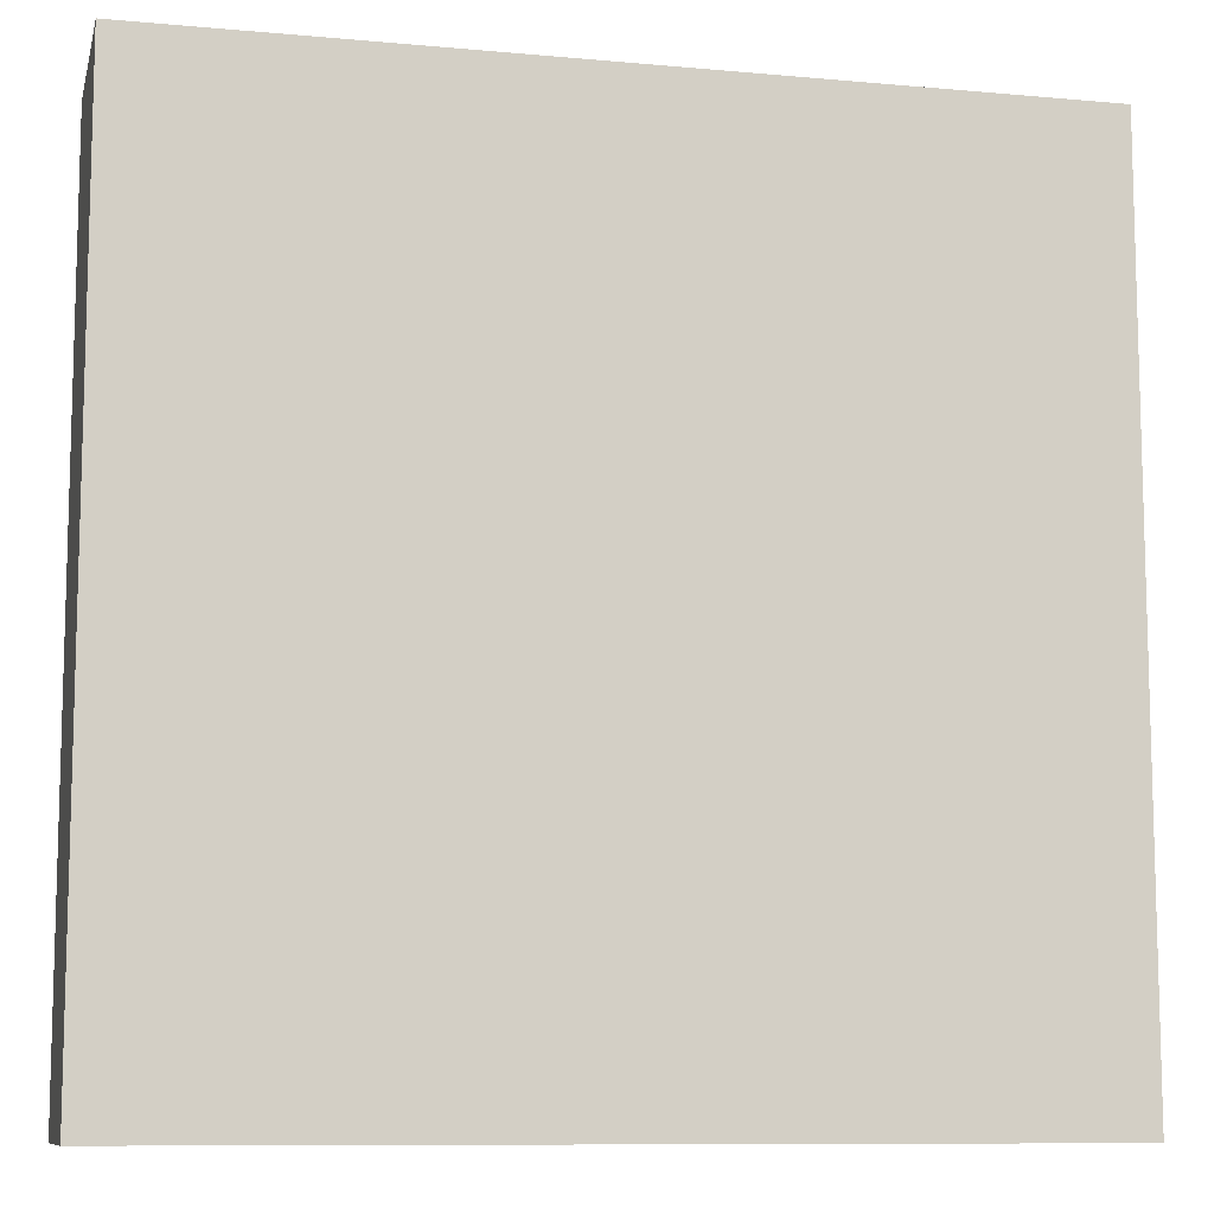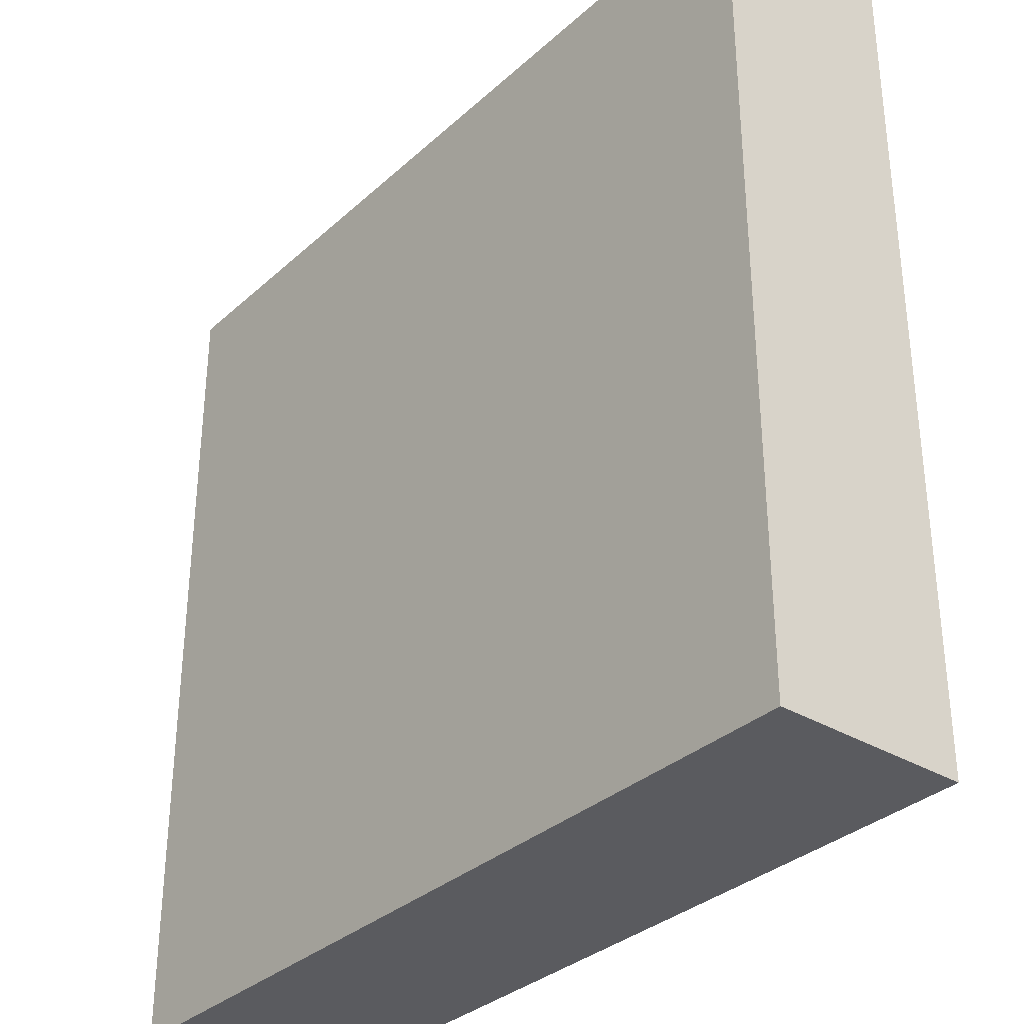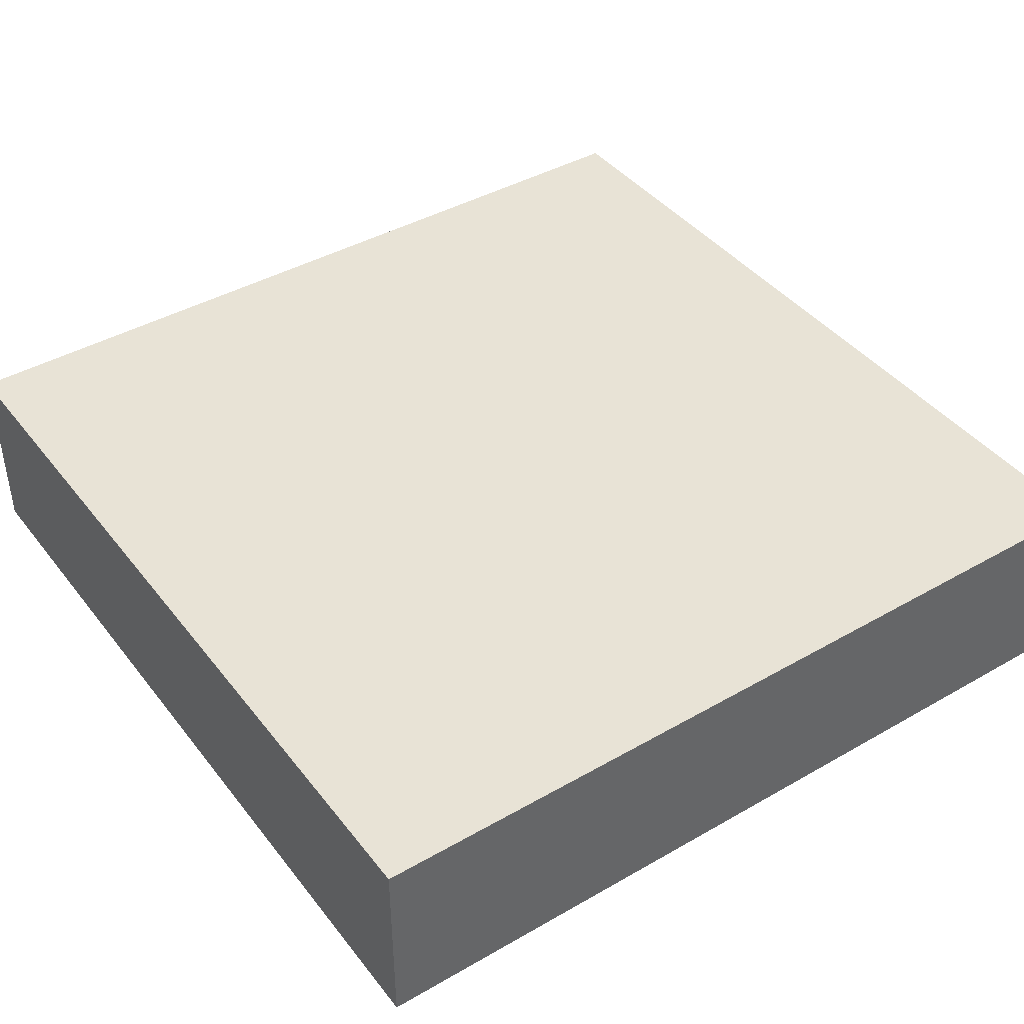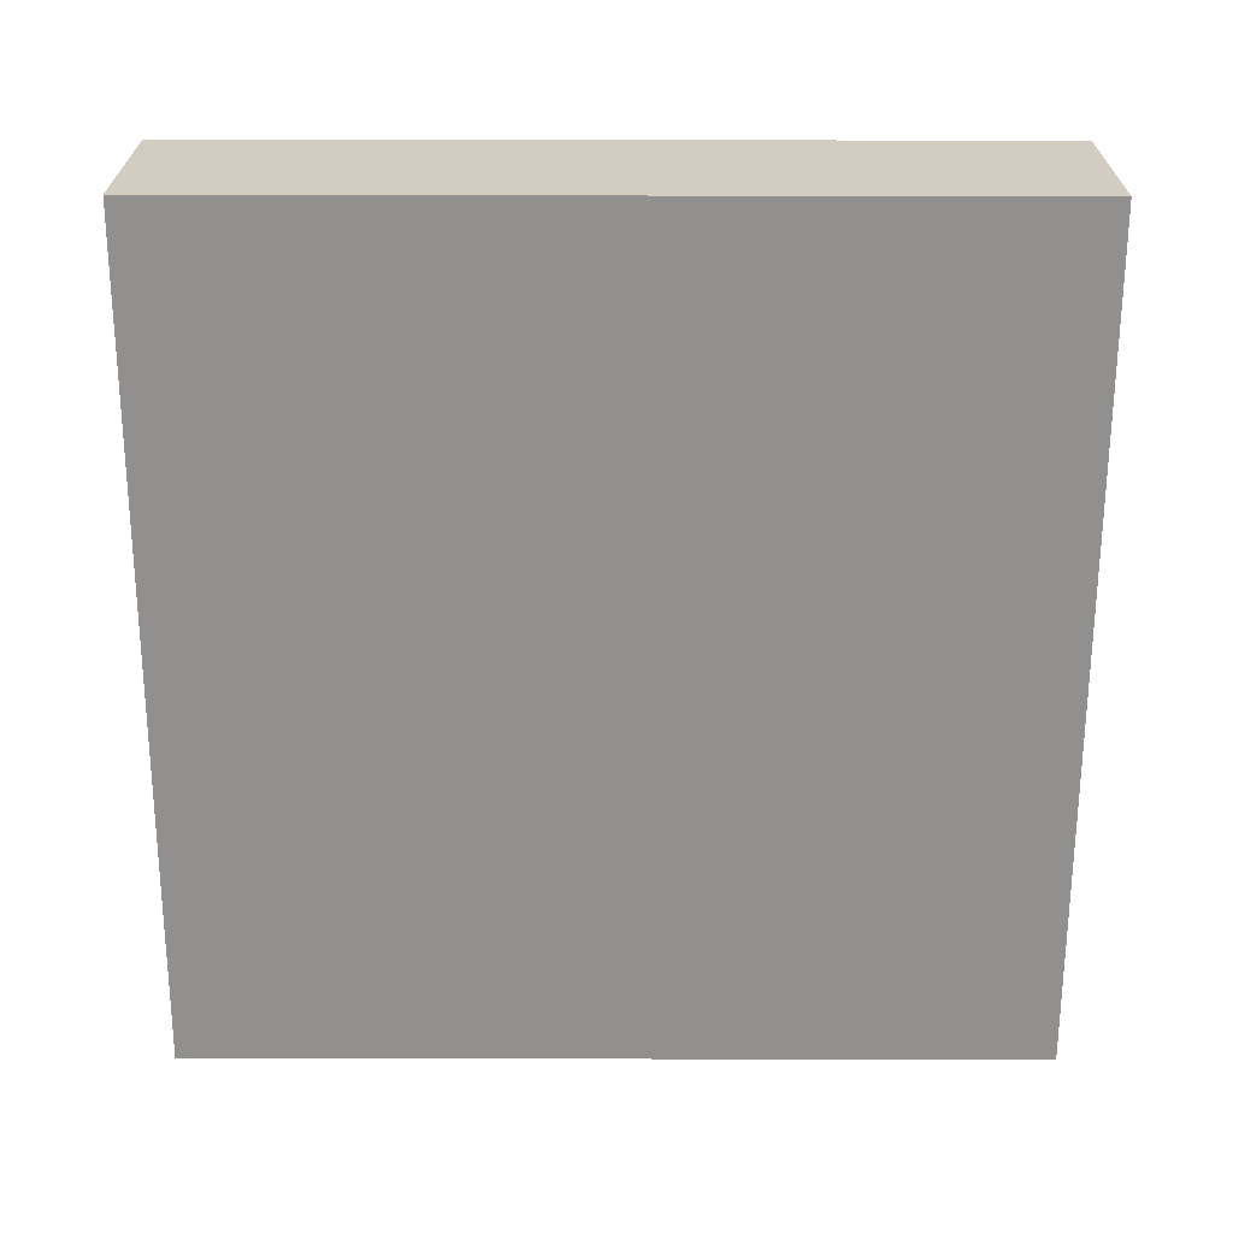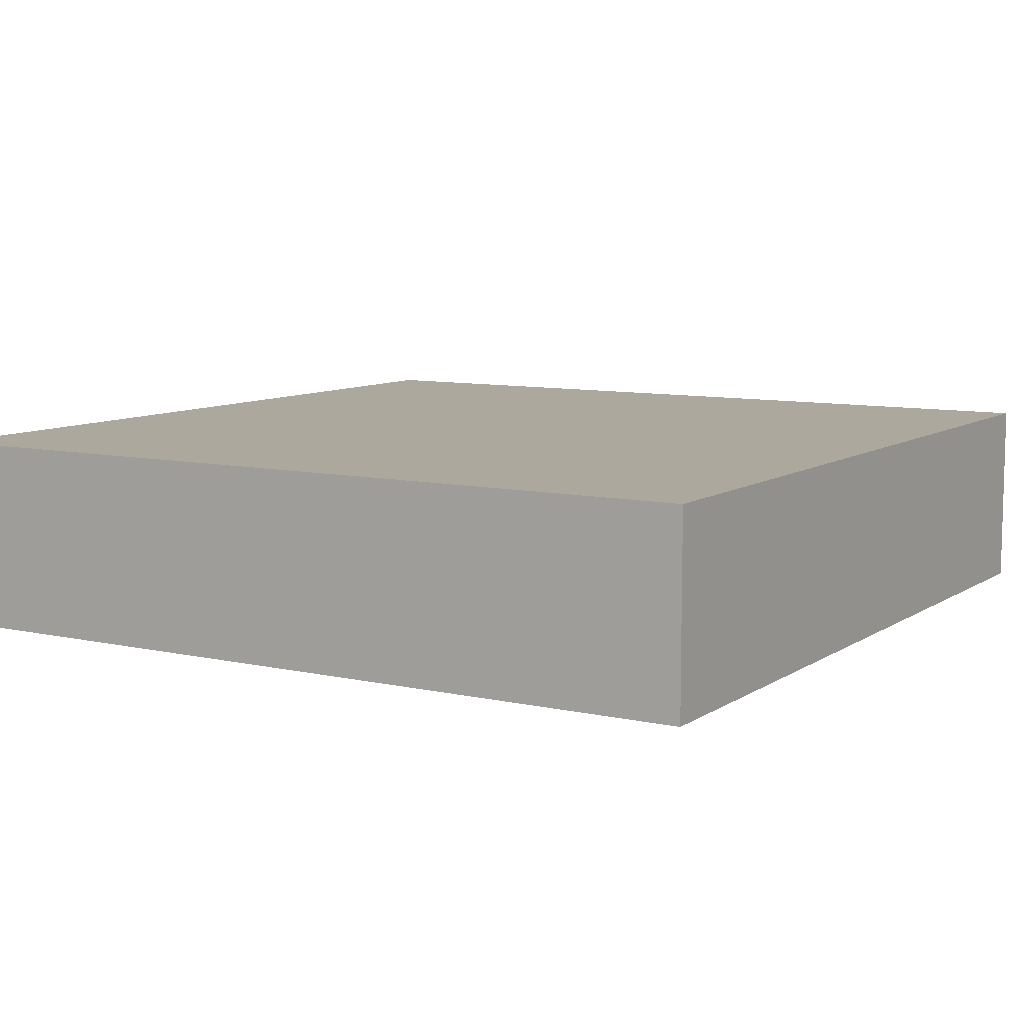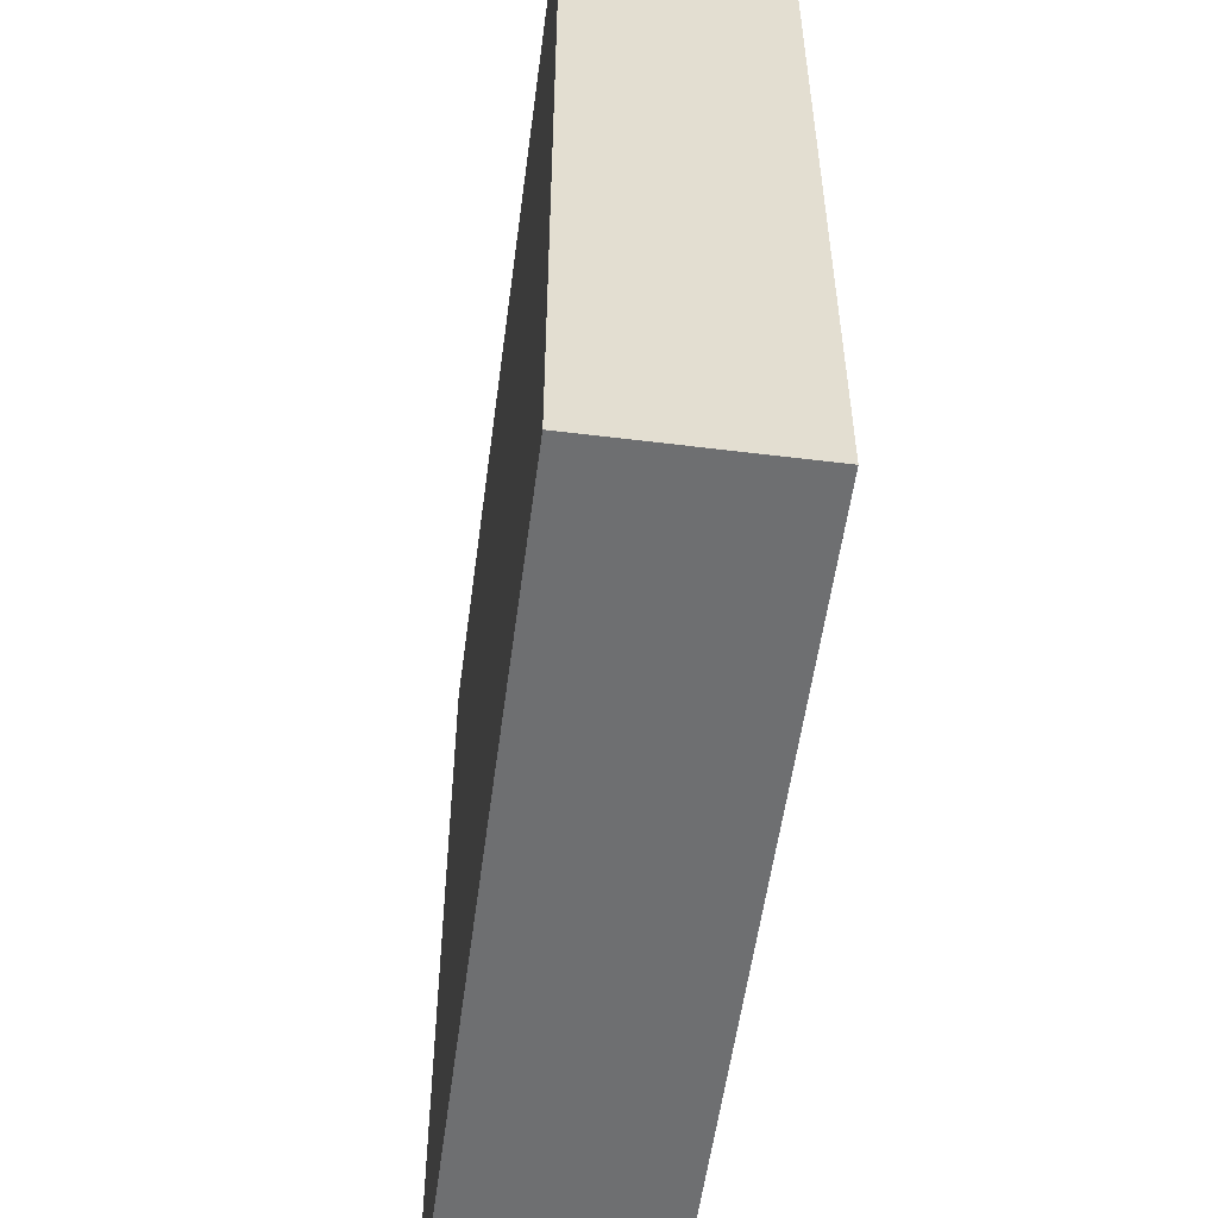
<metadata>
{"format":"obj","ext":"obj","renderer":"f3d","projection":"perspective","resolution":1024,"background":"white","views":[{"elev":-9.8,"azim":-13.2,"up":"+Z"},{"elev":-33.3,"azim":-129.4,"up":"+Z"},{"elev":41.9,"azim":55.4,"up":"+Y"},{"elev":-65.7,"azim":89.9,"up":"+Y"},{"elev":8.7,"azim":31.2,"up":"+Y"},{"elev":-54.6,"azim":82.5,"up":"+Z"}]}
</metadata>
<code>
g pm0649_11_DiskSkin
v -0.1498 1.365 -0.3999
v -0.1498 1.432 -0.3999
v -0.1498 1.432 -0.1003
v -0.1498 1.365 -0.1003
v -0.1498 1.432 -0.1003
v 4.377e-16 1.432 -0.1003
v 4.374e-16 1.365 -0.1003
v -0.1498 1.365 -0.1003
v -0.1498 1.432 -0.1003
v -0.1498 1.432 -0.3999
v 4.327e-16 1.432 -0.3999
v 4.327e-16 1.432 -0.1003
v -0.1498 1.432 -0.3999
v -0.1498 1.365 -0.3999
v 4.28e-16 1.365 -0.3999
v 4.277e-16 1.432 -0.3999
v -0.1498 1.365 -0.3999
v -0.1498 1.365 -0.1003
v 4.327e-16 1.365 -0.1003
v 4.327e-16 1.365 -0.3999
v 0.1498 1.365 -0.3999
v 0.1498 1.365 -0.1003
v 0.1498 1.432 -0.1003
v 0.1498 1.432 -0.3999
v 0.1498 1.432 -0.1003
v 0.1498 1.365 -0.1003
v 4.374e-16 1.365 -0.1003
v 4.377e-16 1.432 -0.1003
v 0.1498 1.432 -0.1003
v 4.327e-16 1.432 -0.1003
v 4.327e-16 1.432 -0.3999
v 0.1498 1.432 -0.3999
v 0.1498 1.432 -0.3999
v 4.277e-16 1.432 -0.3999
v 4.28e-16 1.365 -0.3999
v 0.1498 1.365 -0.3999
v 0.1498 1.365 -0.3999
v 4.327e-16 1.365 -0.3999
v 4.327e-16 1.365 -0.1003
v 0.1498 1.365 -0.1003
g pm0649_11_DiskSkin_0
f 3 2 1
f 4 3 1
f 7 6 5
f 8 7 5
f 11 10 9
f 12 11 9
f 15 14 13
f 16 15 13
f 19 18 17
f 20 19 17
f 23 22 21
f 24 23 21
f 27 26 25
f 28 27 25
f 31 30 29
f 32 31 29
f 35 34 33
f 36 35 33
f 39 38 37
f 40 39 37

</code>
